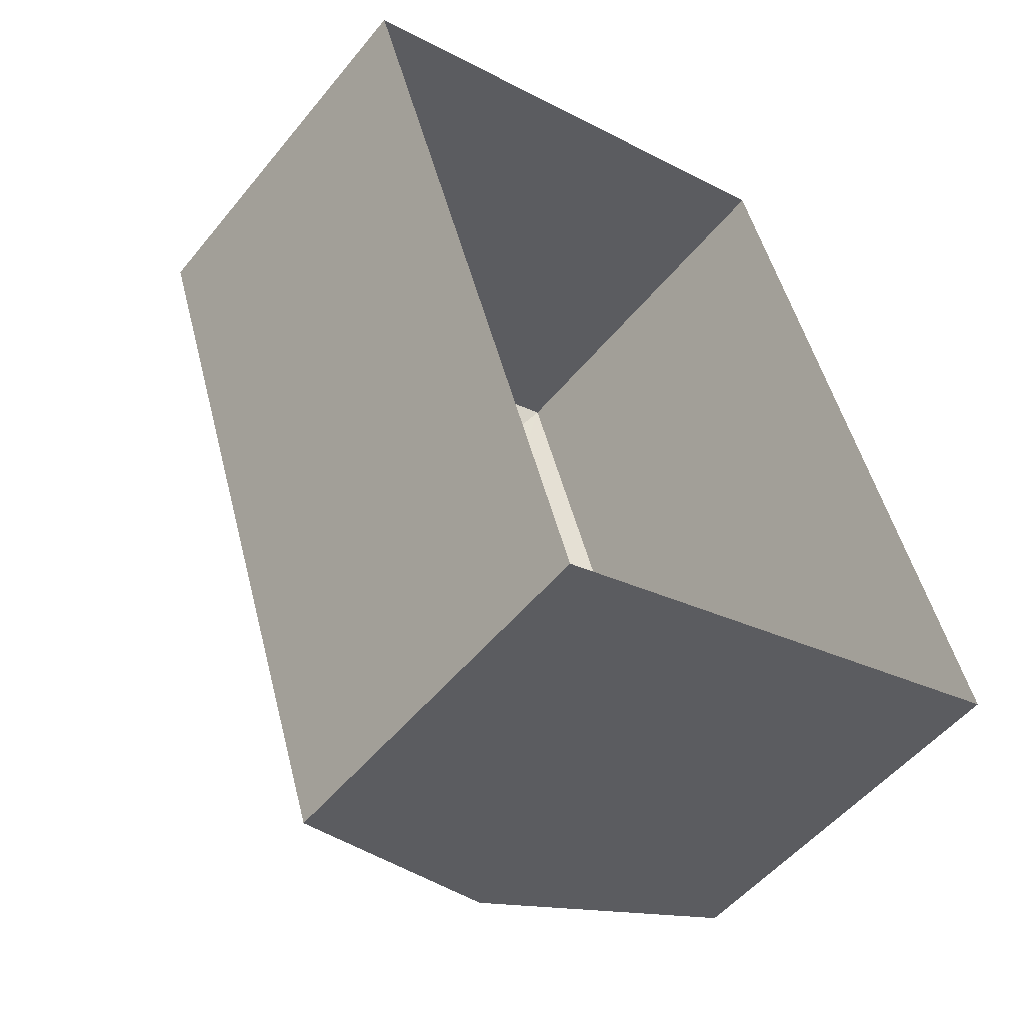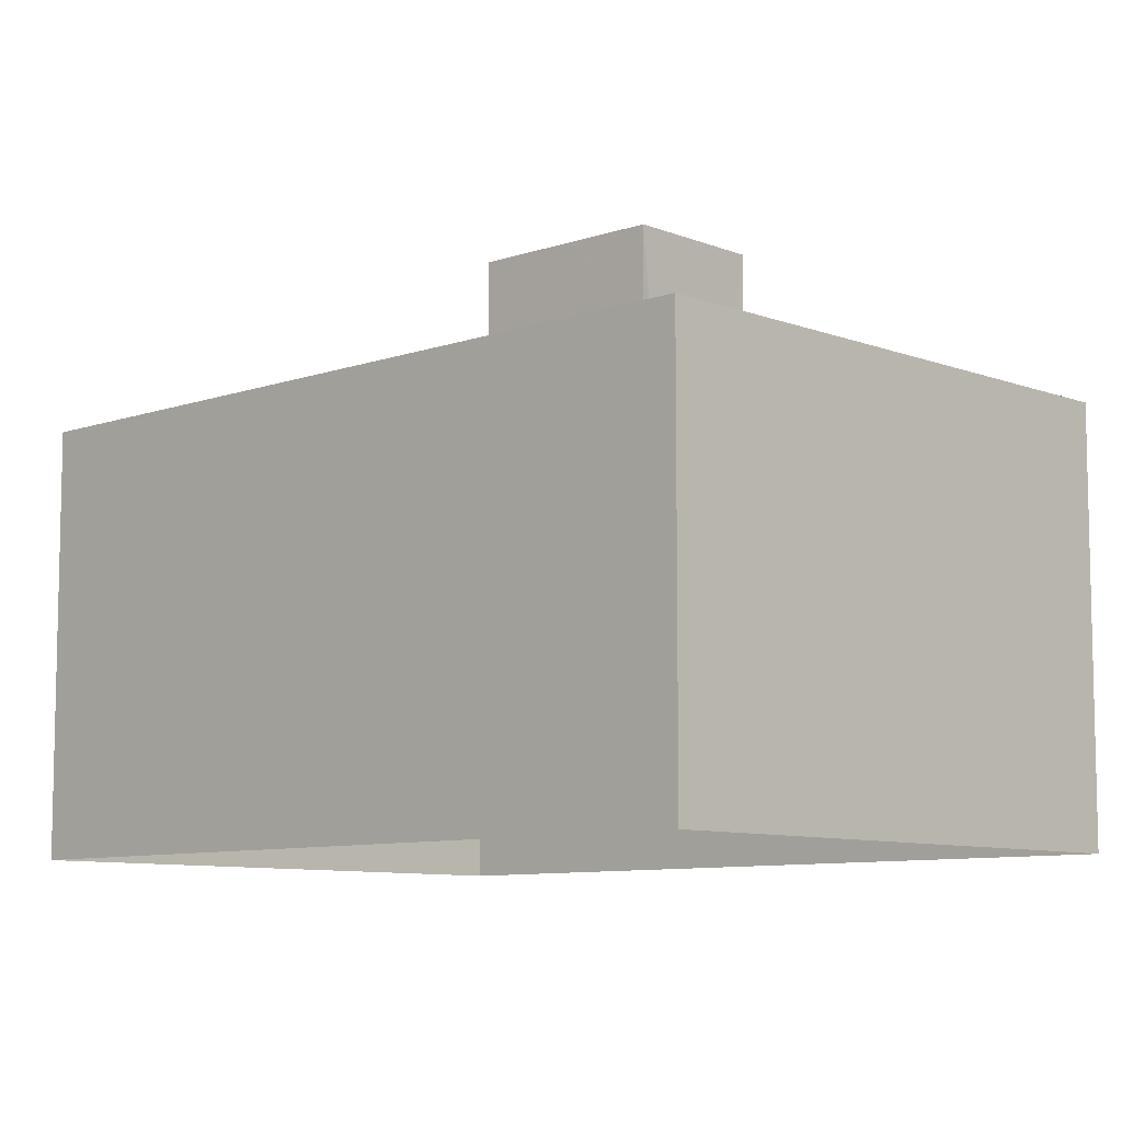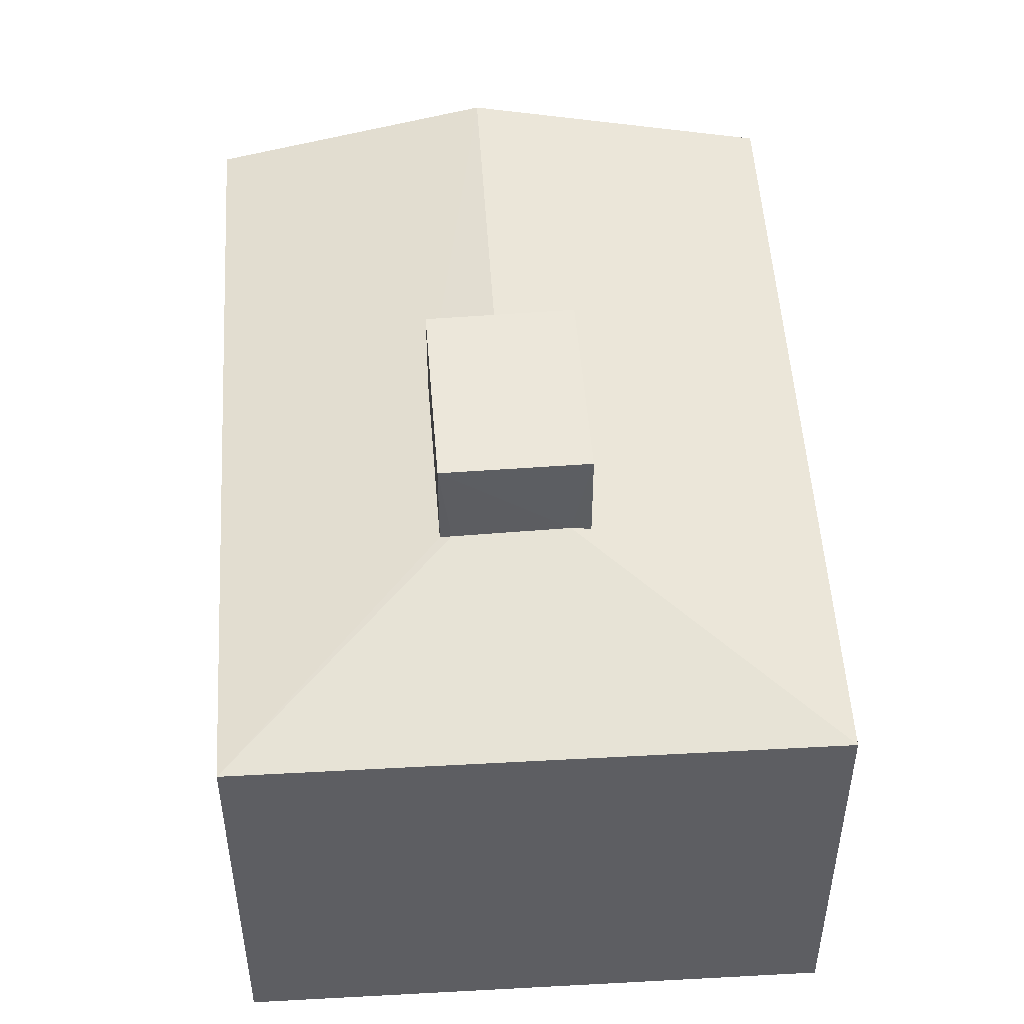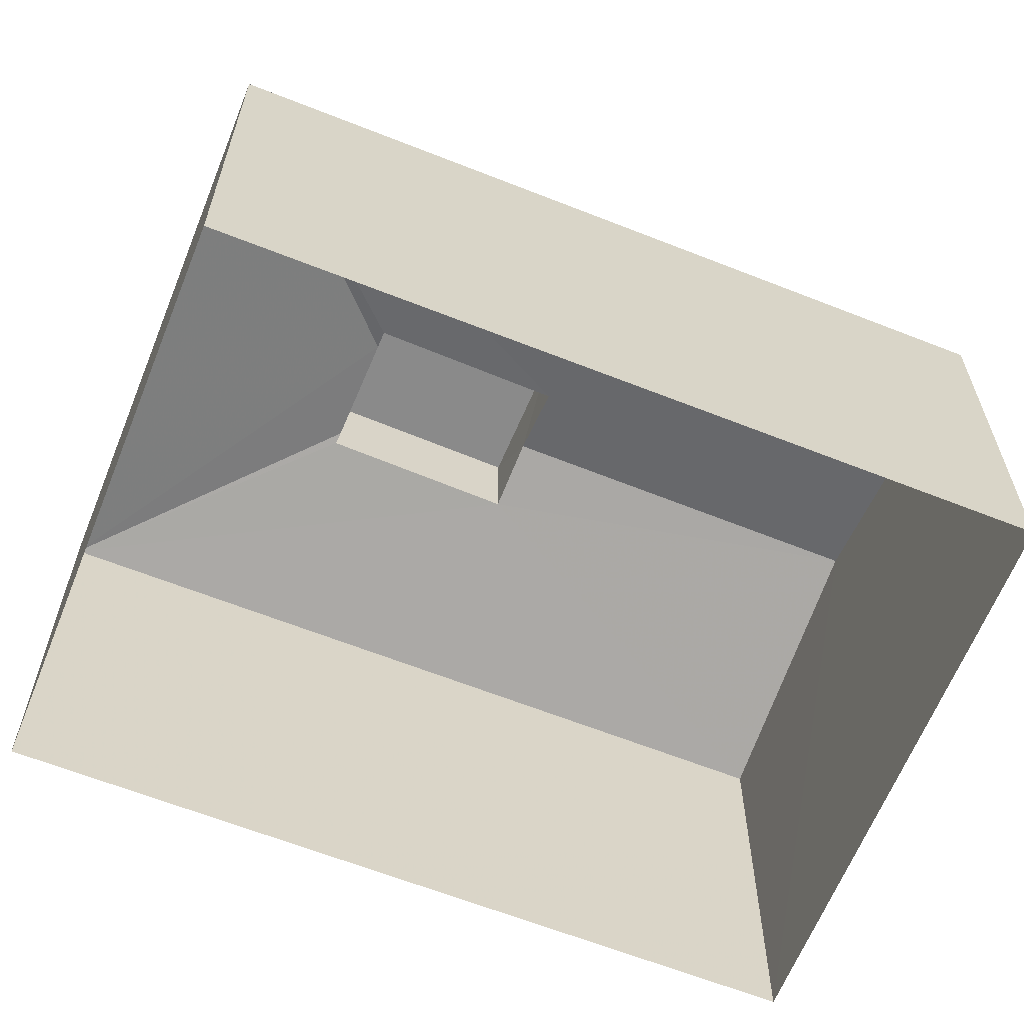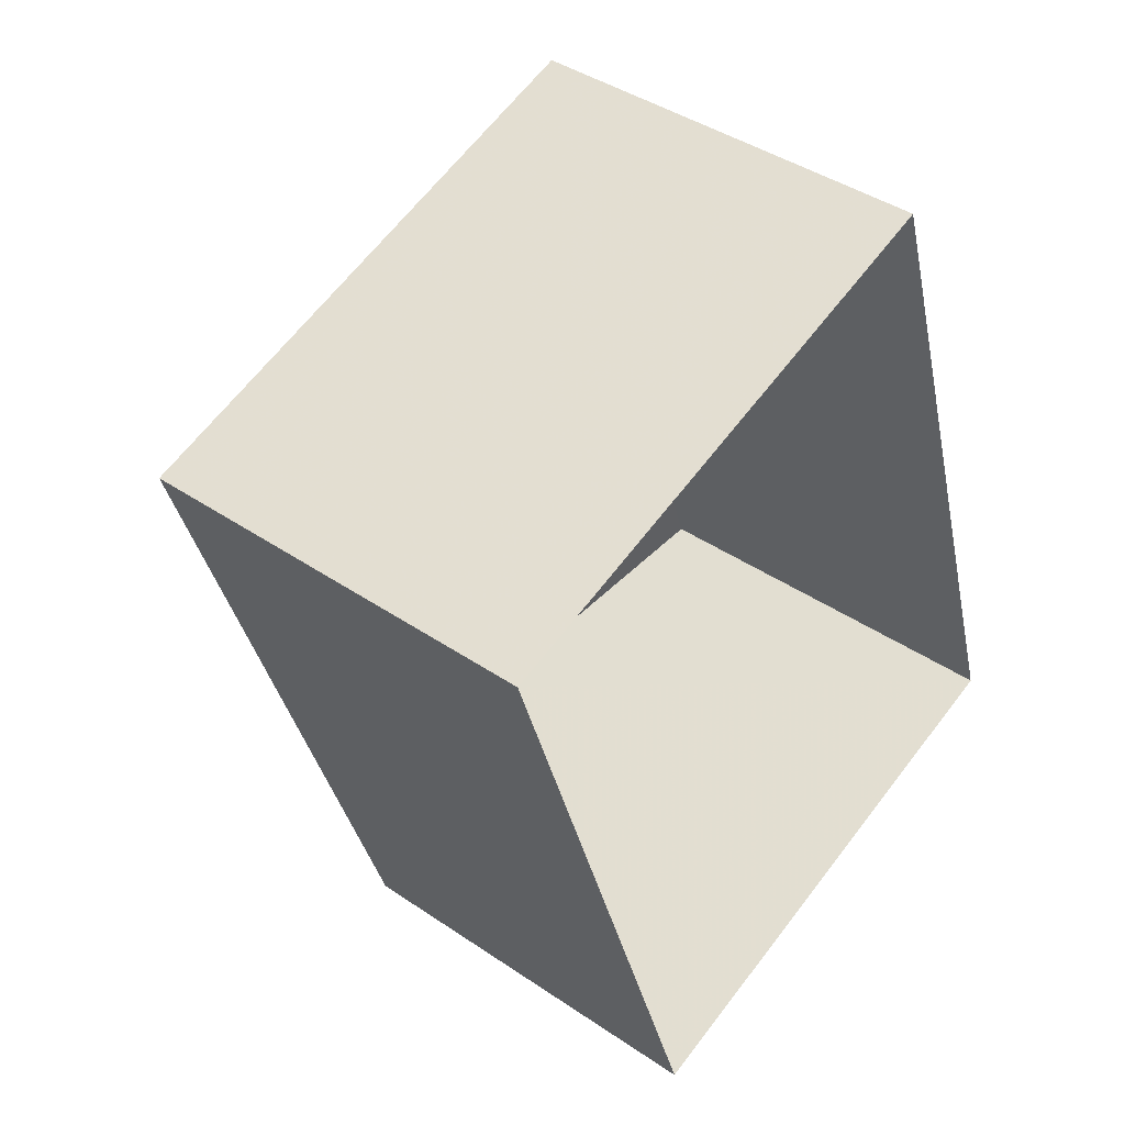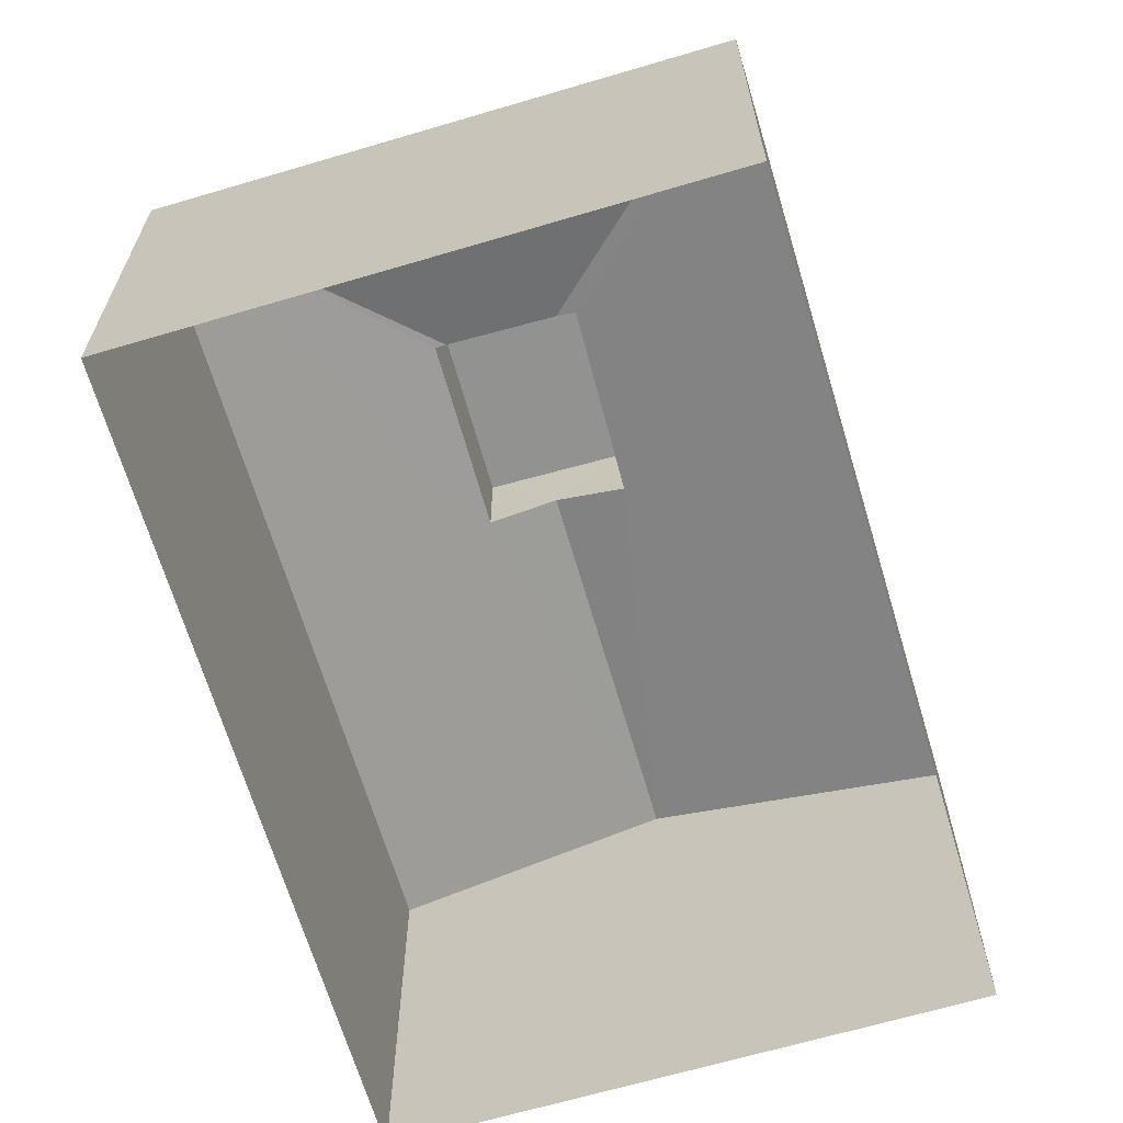
<metadata>
{"format":"obj","ext":"obj","renderer":"f3d","projection":"perspective","resolution":1024,"background":"white","views":[{"elev":-51.6,"azim":142.2,"up":"+Y"},{"elev":-8.6,"azim":116.1,"up":"+Z"},{"elev":50.8,"azim":158.7,"up":"+Z"},{"elev":-63.5,"azim":-129.6,"up":"+Z"},{"elev":41.6,"azim":129.5,"up":"+Y"},{"elev":-66.3,"azim":178.7,"up":"+Z"}]}
</metadata>
<code>
v -2.254e+05 -1.274e+05 13.77
v -2.254e+05 -1.274e+05 13.77
v -2.254e+05 -1.274e+05 13.77
v -2.254e+05 -1.274e+05 13.77
v -2.254e+05 -1.274e+05 20.51
v -2.254e+05 -1.274e+05 20.72
v -2.254e+05 -1.274e+05 20.72
v -2.254e+05 -1.274e+05 19.84
v -2.254e+05 -1.274e+05 19.84
v -2.254e+05 -1.274e+05 20.5
v -2.254e+05 -1.274e+05 20.56
v -2.254e+05 -1.274e+05 20.5
v -2.254e+05 -1.274e+05 19.84
v -2.254e+05 -1.274e+05 19.84
v -2.254e+05 -1.274e+05 20.55
v -2.254e+05 -1.274e+05 20.52
v -2.254e+05 -1.274e+05 21.88
v -2.254e+05 -1.274e+05 21.88
v -2.254e+05 -1.274e+05 21.88
v -2.254e+05 -1.274e+05 21.88
f 1 2 3
f 4 1 3
f 5 6 7
f 5 8 6
f 5 9 8
f 9 10 11
f 5 10 9
f 12 13 14
f 14 15 16
f 12 6 13
f 7 6 12
f 12 14 16
f 14 11 15
f 14 9 11
f 17 18 19
f 20 17 19
f 17 16 18
f 17 12 16
f 20 7 17
f 17 7 12
f 5 7 20
f 14 4 3
f 9 14 3
f 8 2 6
f 2 1 6
f 1 13 6
f 11 19 18
f 18 16 15
f 11 10 19
f 11 18 15
f 8 3 2
f 8 9 3
f 19 5 20
f 19 10 5
f 13 1 4
f 14 13 4

</code>
